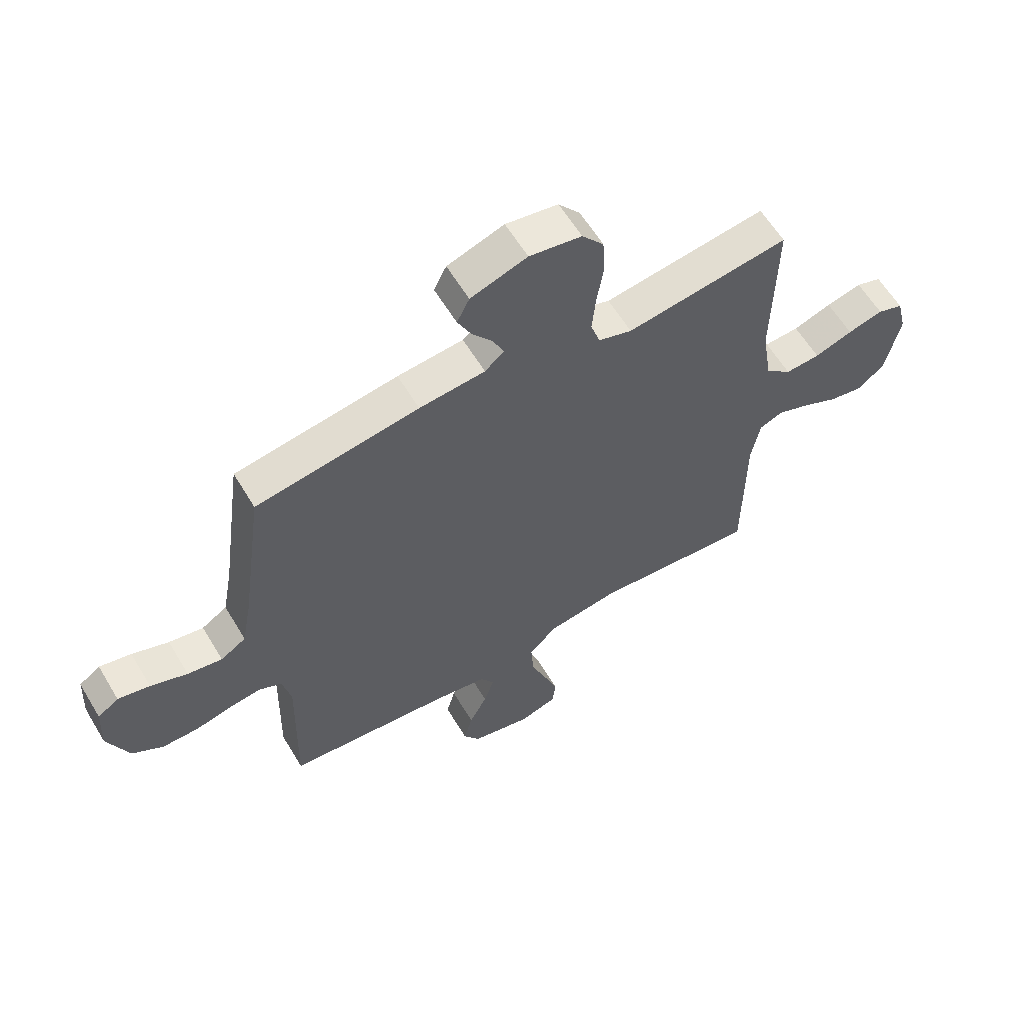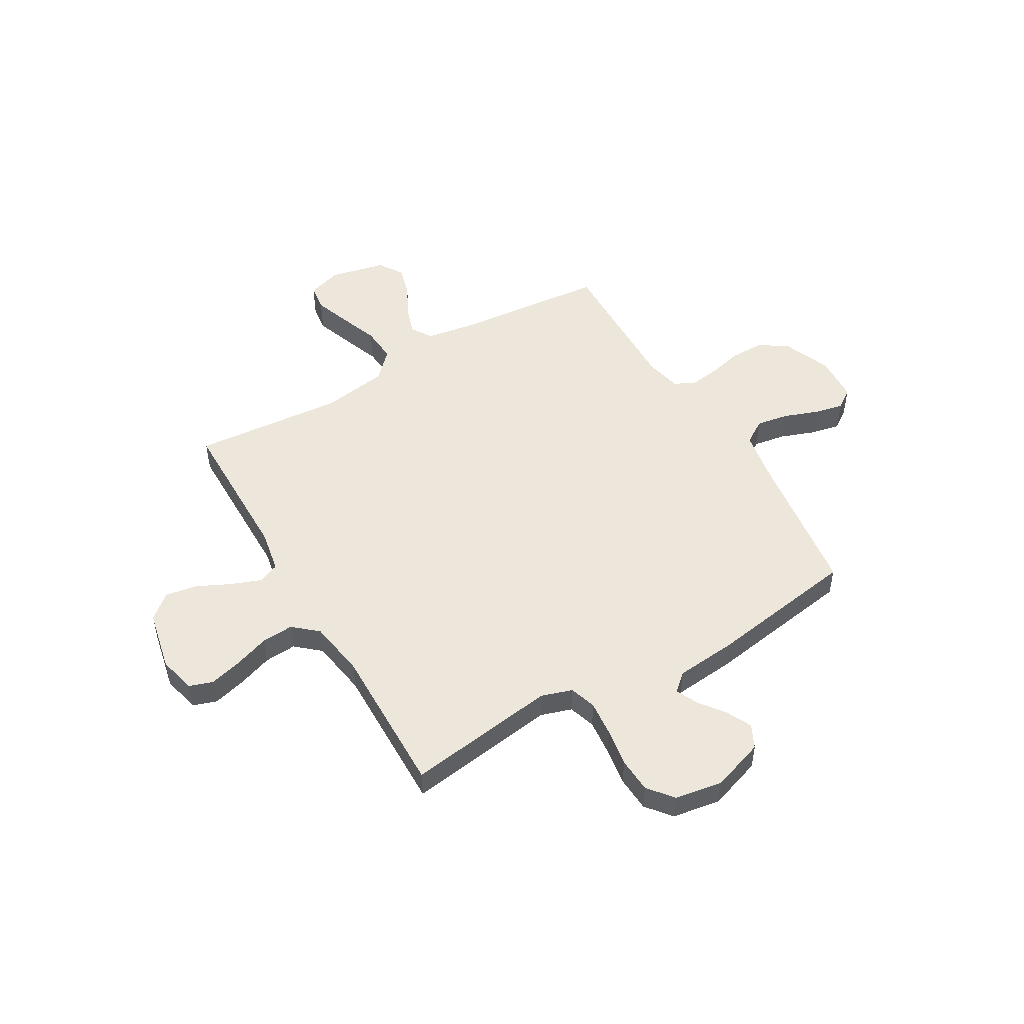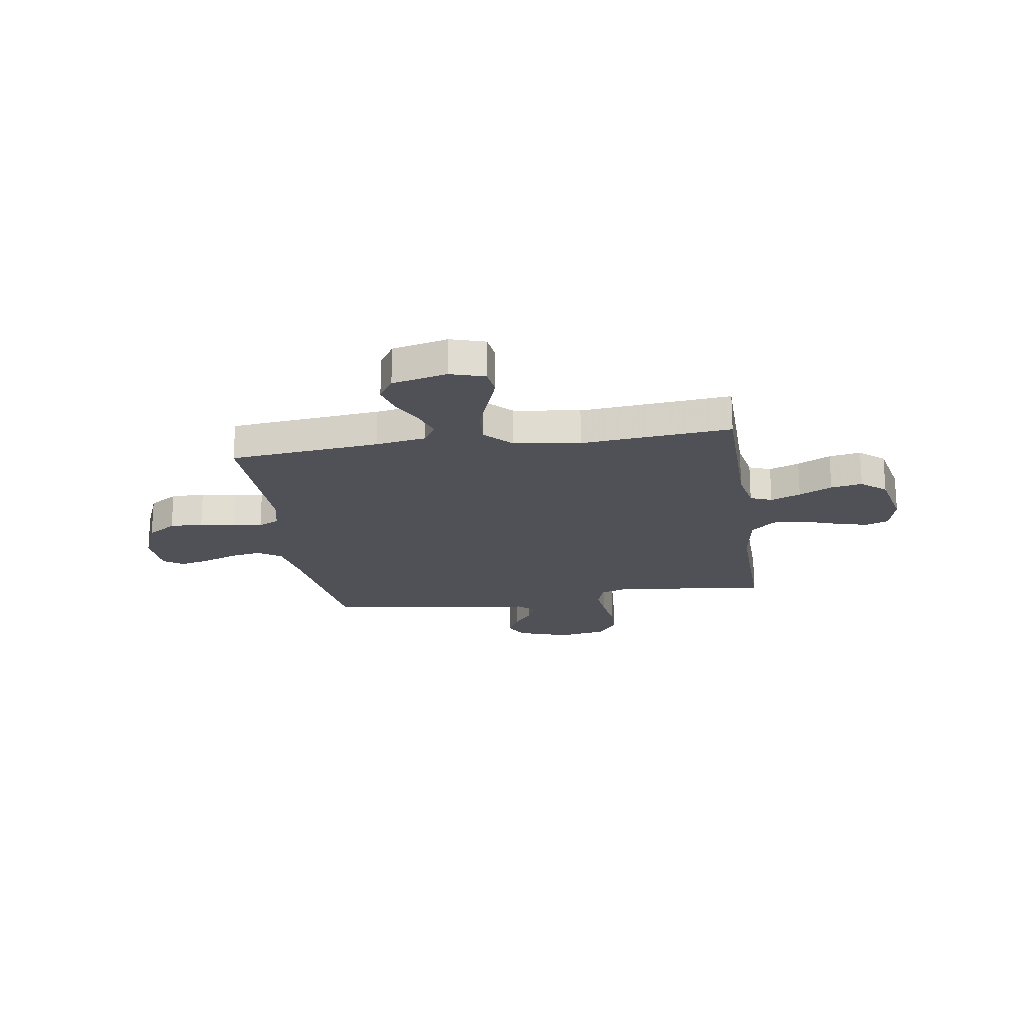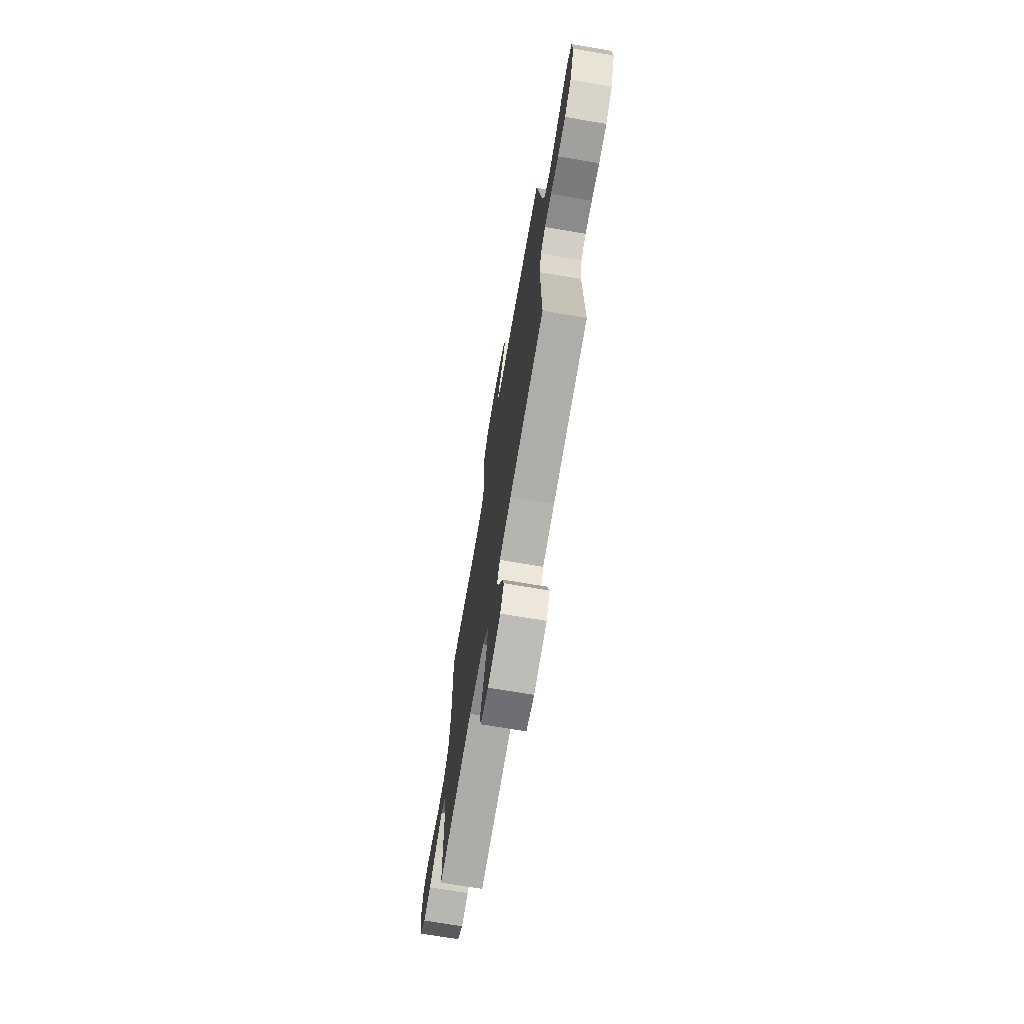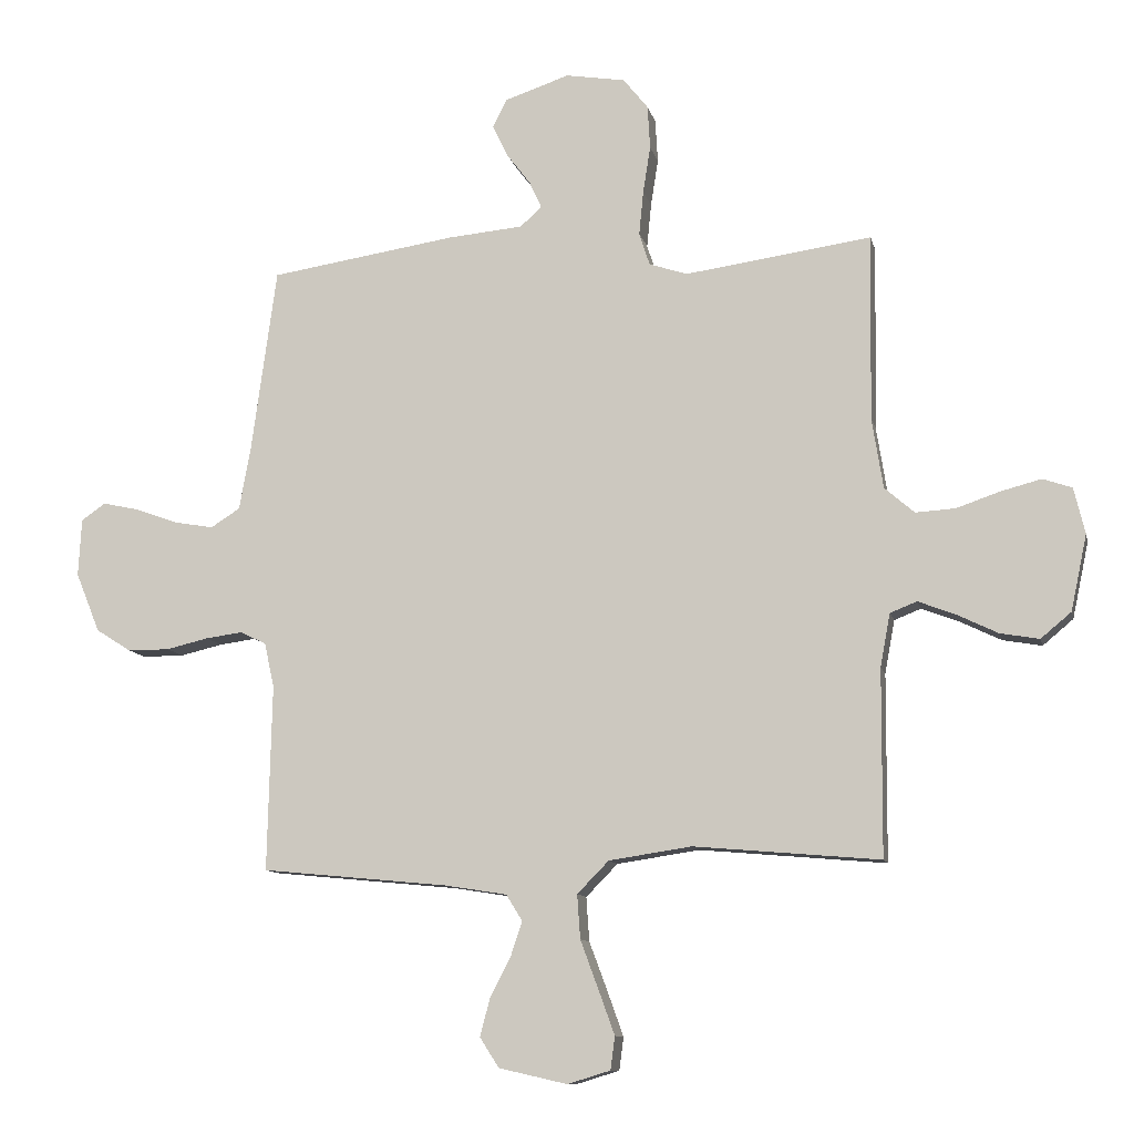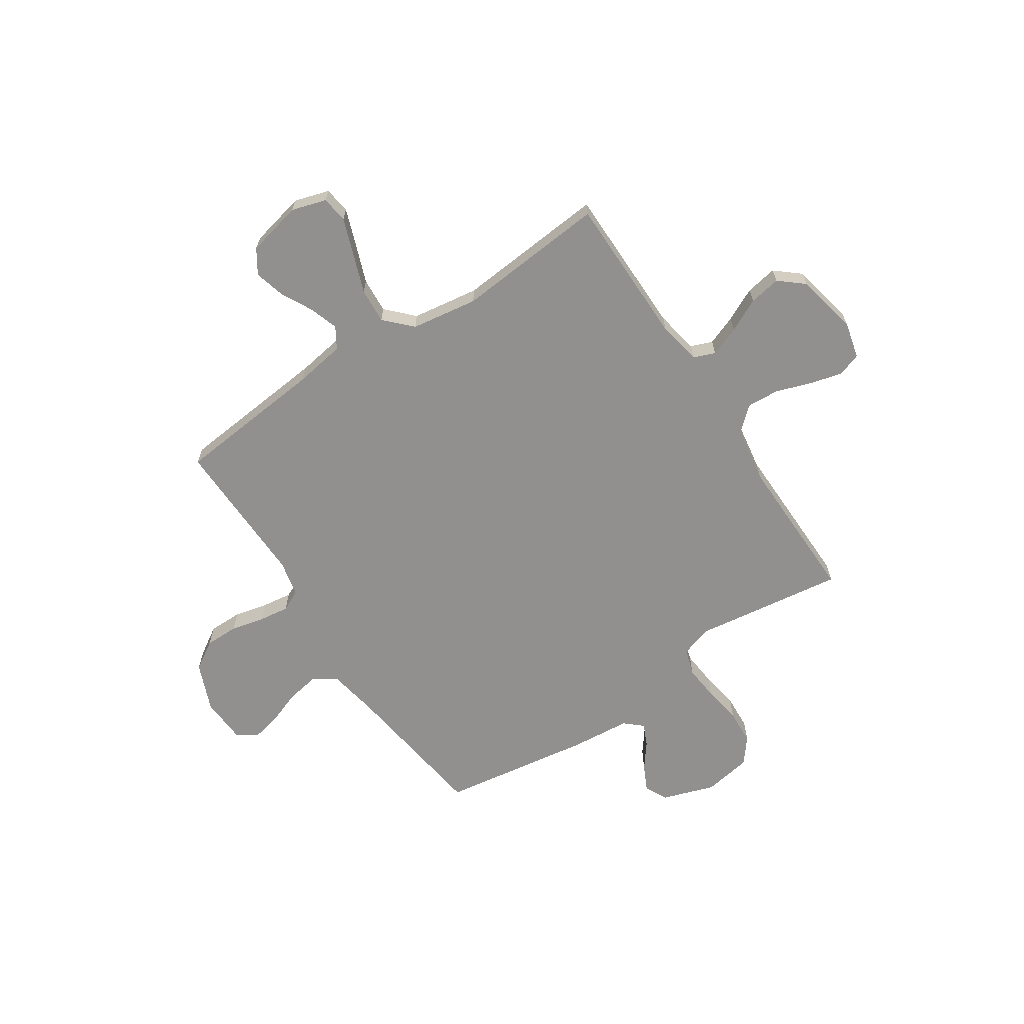
<metadata>
{"format":"obj","ext":"obj","renderer":"f3d","projection":"perspective","resolution":1024,"background":"white","views":[{"elev":60.4,"azim":149.1,"up":"+Z"},{"elev":50.6,"azim":-30.4,"up":"+Y"},{"elev":-20.3,"azim":-171.3,"up":"+Y"},{"elev":-71.7,"azim":80.4,"up":"+Z"},{"elev":-10.5,"azim":-167.7,"up":"+Z"},{"elev":-65.7,"azim":-146.5,"up":"+Y"}]}
</metadata>
<code>
v 0.5 0.07 -0.5
v 0.2 0.07 -0.529
v 0.099 0.07 -0.545
v 0.073 0.07 -0.587
v 0.092 0.07 -0.644
v 0.125 0.07 -0.708
v 0.141 0.07 -0.768
v 0.11 0.07 -0.816
v 0 0.07 -0.841
v -0.069 0.07 -0.82
v -0.076 0.07 -0.767
v -0.05 0.07 -0.695
v -0.021 0.07 -0.617
v -0.016 0.07 -0.546
v -0.067 0.07 -0.494
v -0.2 0.07 -0.474
v -0.5 0.07 -0.5
v -0.502 0.07 -0.2
v -0.518 0.07 -0.114
v -0.561 0.07 -0.097
v -0.621 0.07 -0.12
v -0.687 0.07 -0.152
v -0.75 0.07 -0.163
v -0.799 0.07 -0.122
v -0.825 0.07 0
v -0.807 0.07 0.074
v -0.76 0.07 0.09
v -0.695 0.07 0.073
v -0.625 0.07 0.049
v -0.561 0.07 0.045
v -0.513 0.07 0.087
v -0.495 0.07 0.2
v -0.5 0.07 0.5
v -0.2 0.07 0.458
v -0.138 0.07 0.478
v -0.121 0.07 0.531
v -0.128 0.07 0.602
v -0.14 0.07 0.678
v -0.136 0.07 0.748
v -0.096 0.07 0.798
v 0 0.07 0.814
v 0.104 0.07 0.779
v 0.127 0.07 0.733
v 0.102 0.07 0.682
v 0.064 0.07 0.632
v 0.044 0.07 0.588
v 0.079 0.07 0.557
v 0.2 0.07 0.546
v 0.5 0.07 0.5
v 0.541 0.07 0.2
v 0.559 0.07 0.101
v 0.606 0.07 0.071
v 0.67 0.07 0.082
v 0.738 0.07 0.107
v 0.797 0.07 0.12
v 0.836 0.07 0.093
v 0.841 0.07 0
v 0.802 0.07 -0.096
v 0.745 0.07 -0.132
v 0.678 0.07 -0.132
v 0.61 0.07 -0.116
v 0.551 0.07 -0.108
v 0.509 0.07 -0.128
v 0.493 0.07 -0.2
v 0.5 0 -0.5
v 0.2 0 -0.529
v 0.099 0 -0.545
v 0.073 0 -0.587
v 0.092 0 -0.644
v 0.125 0 -0.708
v 0.141 0 -0.768
v 0.11 0 -0.816
v 0 0 -0.841
v -0.069 0 -0.82
v -0.076 0 -0.767
v -0.05 0 -0.695
v -0.021 0 -0.617
v -0.016 0 -0.546
v -0.067 0 -0.494
v -0.2 0 -0.474
v -0.5 0 -0.5
v -0.502 0 -0.2
v -0.518 0 -0.114
v -0.561 0 -0.097
v -0.621 0 -0.12
v -0.687 0 -0.152
v -0.75 0 -0.163
v -0.799 0 -0.122
v -0.825 0 0
v -0.807 0 0.074
v -0.76 0 0.09
v -0.695 0 0.073
v -0.625 0 0.049
v -0.561 0 0.045
v -0.513 0 0.087
v -0.495 0 0.2
v -0.5 0 0.5
v -0.2 0 0.458
v -0.138 0 0.478
v -0.121 0 0.531
v -0.128 0 0.602
v -0.14 0 0.678
v -0.136 0 0.748
v -0.096 0 0.798
v 0 0 0.814
v 0.104 0 0.779
v 0.127 0 0.733
v 0.102 0 0.682
v 0.064 0 0.632
v 0.044 0 0.588
v 0.079 0 0.557
v 0.2 0 0.546
v 0.5 0 0.5
v 0.541 0 0.2
v 0.559 0 0.101
v 0.606 0 0.071
v 0.67 0 0.082
v 0.738 0 0.107
v 0.797 0 0.12
v 0.836 0 0.093
v 0.841 0 0
v 0.802 0 -0.096
v 0.745 0 -0.132
v 0.678 0 -0.132
v 0.61 0 -0.116
v 0.551 0 -0.108
v 0.509 0 -0.128
v 0.493 0 -0.2
f 58 59 60 61
f 58 61 62
f 57 58 62
f 56 57 62
f 53 54 55 56
f 52 53 56 62
f 51 52 62 63
f 47 48 49 50
f 47 50 51 63
f 42 43 44 45
f 42 45 46
f 41 42 46
f 40 41 46
f 37 38 39 40
f 36 37 40 46
f 35 36 46 47
f 32 33 34
f 31 32 34 35
f 26 27 28 29
f 24 25 26 29
f 24 29 30
f 21 22 23 24
f 20 21 24 30
f 19 20 30 31
f 16 17 18
f 15 16 18 19
f 10 11 12 13
f 8 9 10 13
f 8 13 14
f 5 6 7 8
f 4 5 8 14
f 3 4 14 15
f 64 1 2
f 35 47 63 64
f 19 31 35 64
f 15 19 64
f 2 3 15 64
f 125 124 123 122
f 126 125 122
f 126 122 121
f 126 121 120
f 120 119 118 117
f 126 120 117 116
f 127 126 116 115
f 114 113 112 111
f 127 115 114 111
f 109 108 107 106
f 110 109 106
f 110 106 105
f 110 105 104
f 104 103 102 101
f 110 104 101 100
f 111 110 100 99
f 98 97 96
f 99 98 96 95
f 93 92 91 90
f 93 90 89 88
f 94 93 88
f 88 87 86 85
f 94 88 85 84
f 95 94 84 83
f 82 81 80
f 83 82 80 79
f 77 76 75 74
f 77 74 73 72
f 78 77 72
f 72 71 70 69
f 78 72 69 68
f 79 78 68 67
f 66 65 128
f 128 127 111 99
f 128 99 95 83
f 128 83 79
f 128 79 67 66
f 1 65 66 2
f 2 66 67 3
f 3 67 68 4
f 4 68 69 5
f 5 69 70 6
f 6 70 71 7
f 7 71 72 8
f 8 72 73 9
f 9 73 74 10
f 10 74 75 11
f 11 75 76 12
f 12 76 77 13
f 13 77 78 14
f 14 78 79 15
f 15 79 80 16
f 16 80 81 17
f 17 81 82 18
f 18 82 83 19
f 19 83 84 20
f 20 84 85 21
f 21 85 86 22
f 22 86 87 23
f 23 87 88 24
f 24 88 89 25
f 25 89 90 26
f 26 90 91 27
f 27 91 92 28
f 28 92 93 29
f 29 93 94 30
f 30 94 95 31
f 31 95 96 32
f 32 96 97 33
f 33 97 98 34
f 34 98 99 35
f 35 99 100 36
f 36 100 101 37
f 37 101 102 38
f 38 102 103 39
f 39 103 104 40
f 40 104 105 41
f 41 105 106 42
f 42 106 107 43
f 43 107 108 44
f 44 108 109 45
f 45 109 110 46
f 46 110 111 47
f 47 111 112 48
f 48 112 113 49
f 49 113 114 50
f 50 114 115 51
f 51 115 116 52
f 52 116 117 53
f 53 117 118 54
f 54 118 119 55
f 55 119 120 56
f 56 120 121 57
f 57 121 122 58
f 58 122 123 59
f 59 123 124 60
f 60 124 125 61
f 61 125 126 62
f 62 126 127 63
f 63 127 128 64
f 64 128 65 1

</code>
